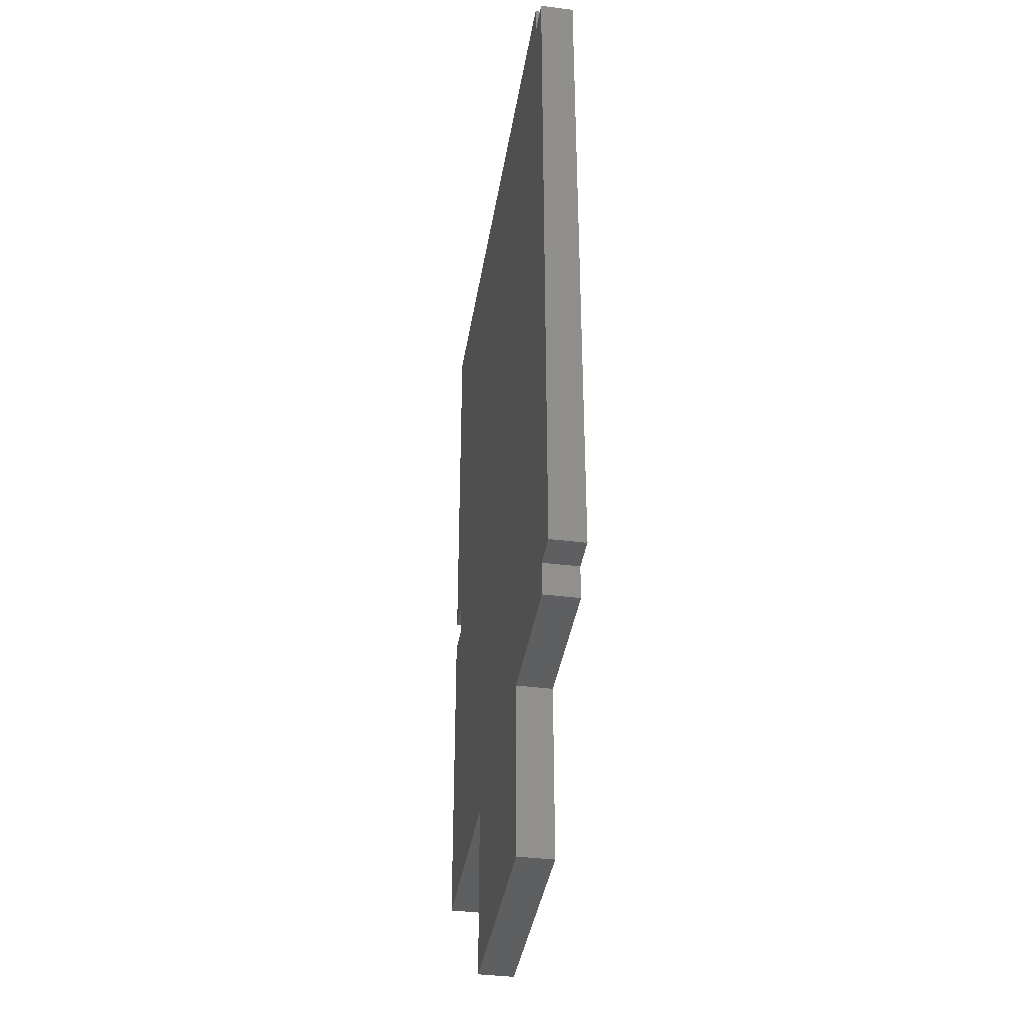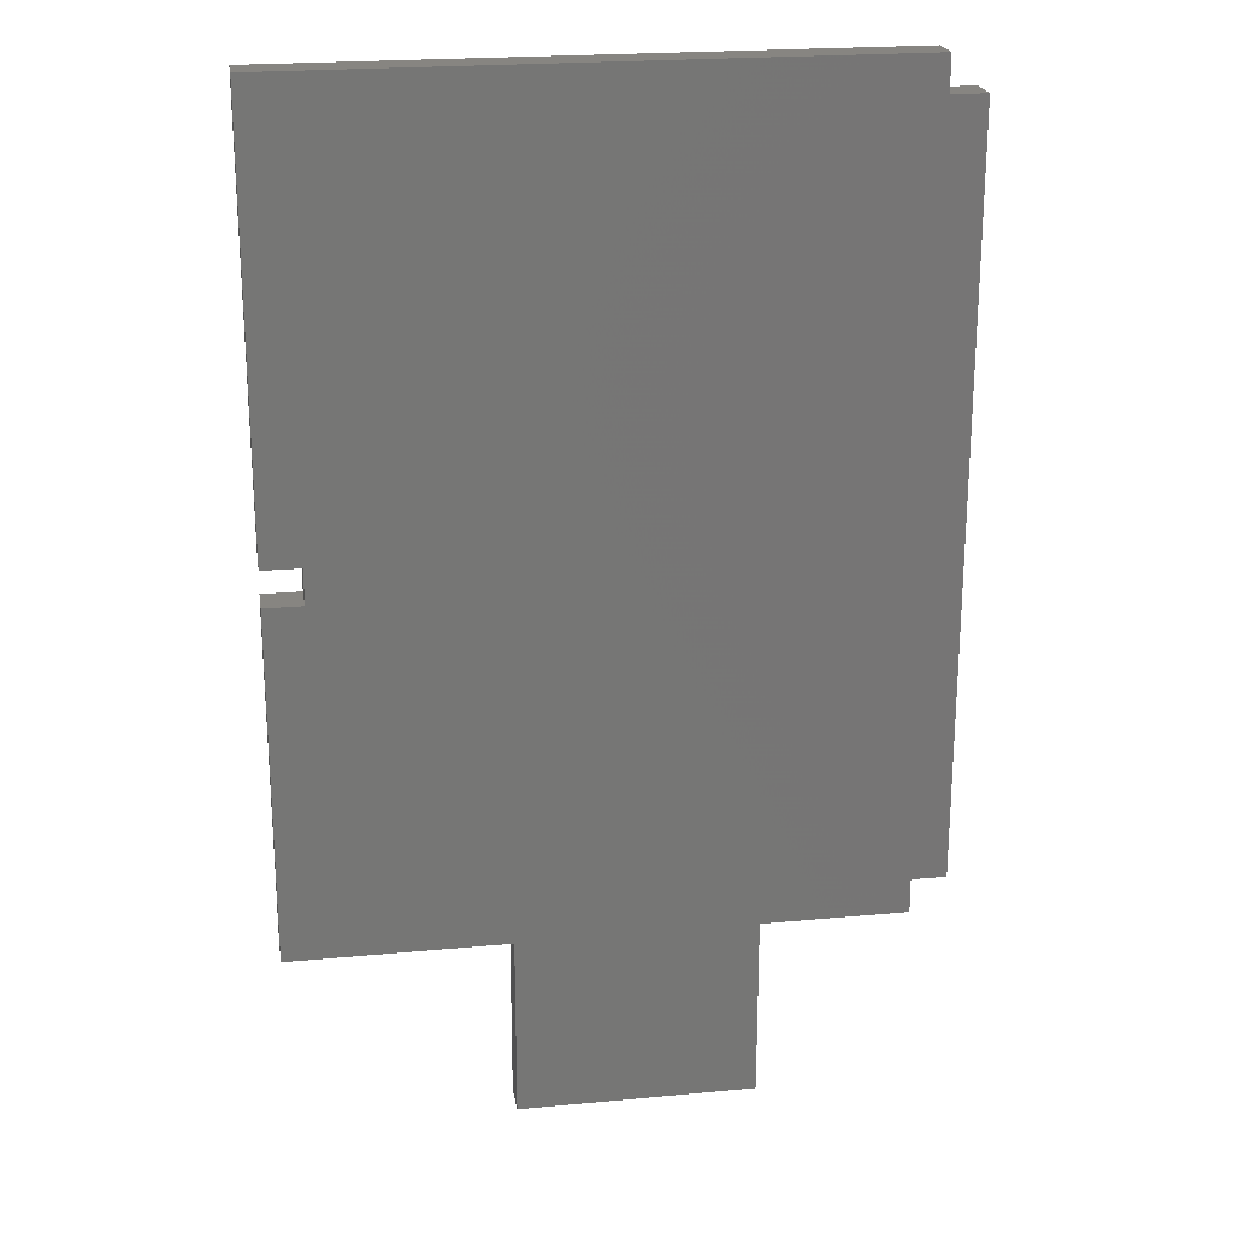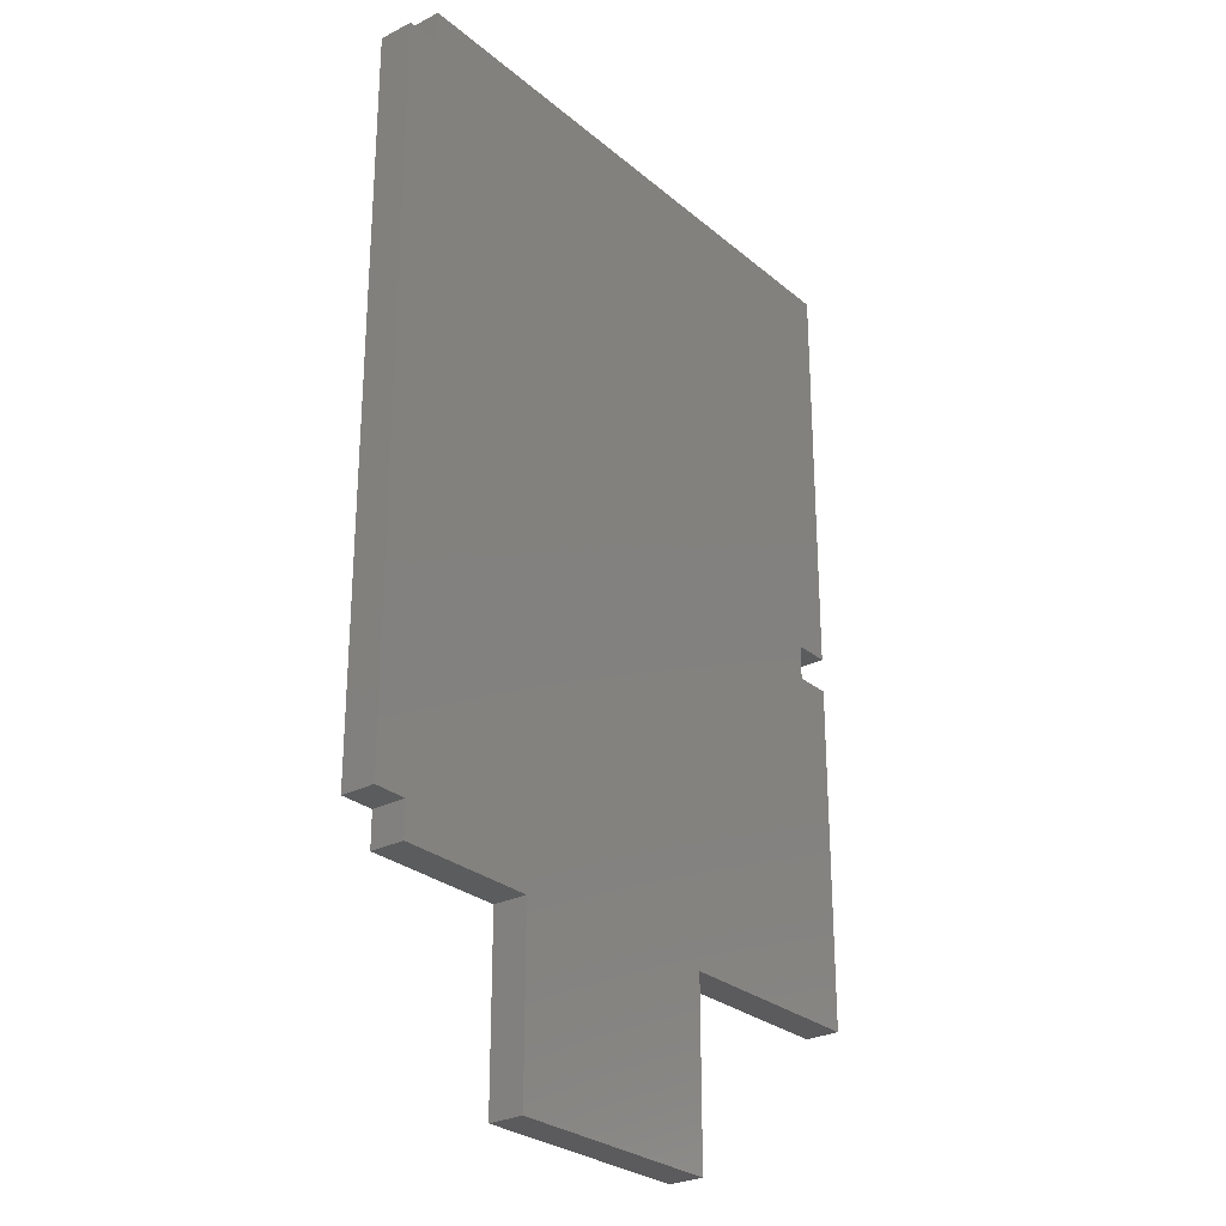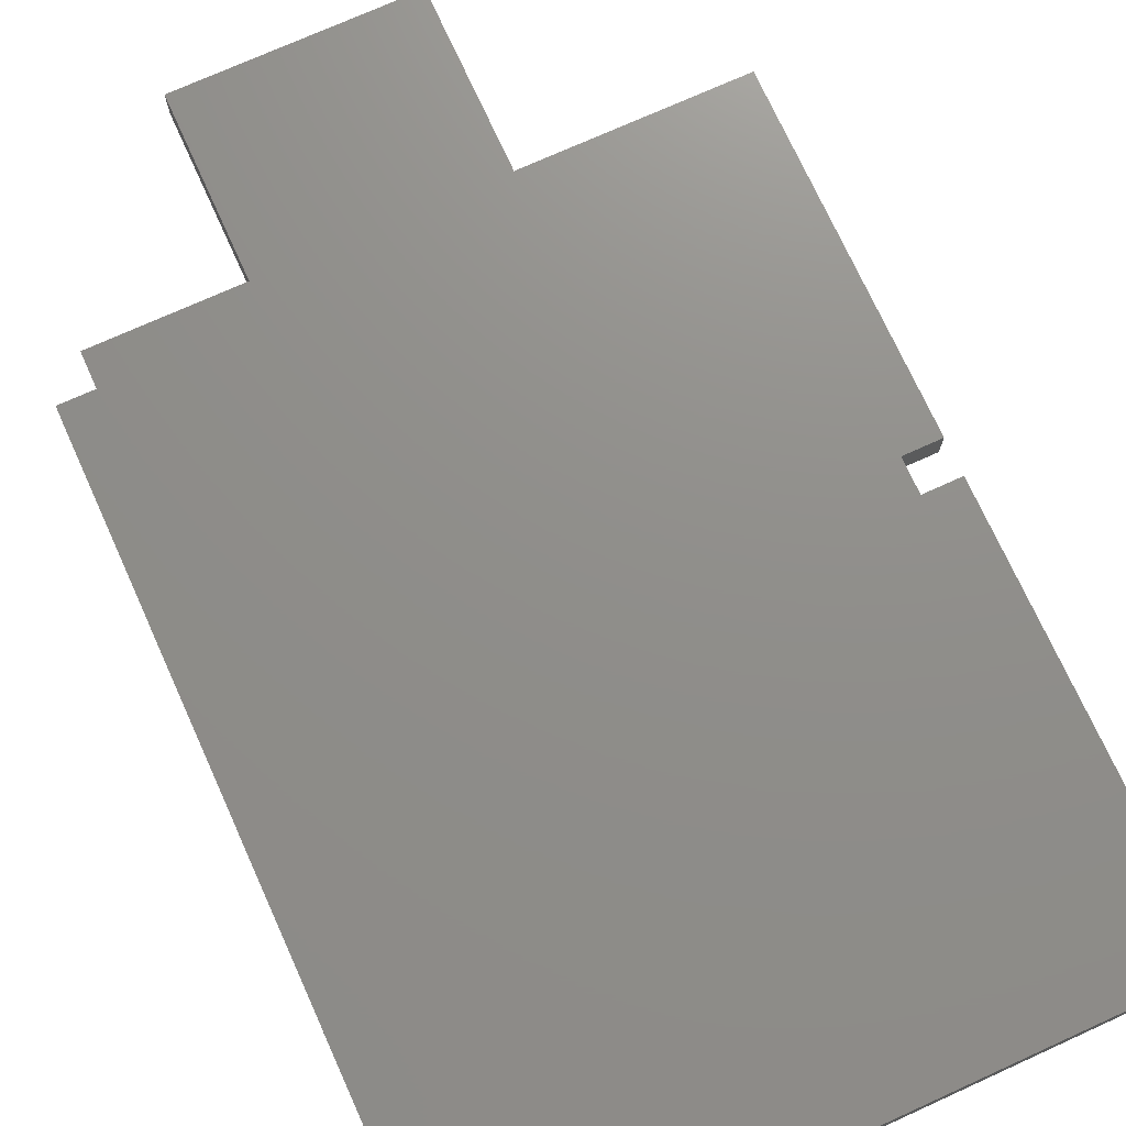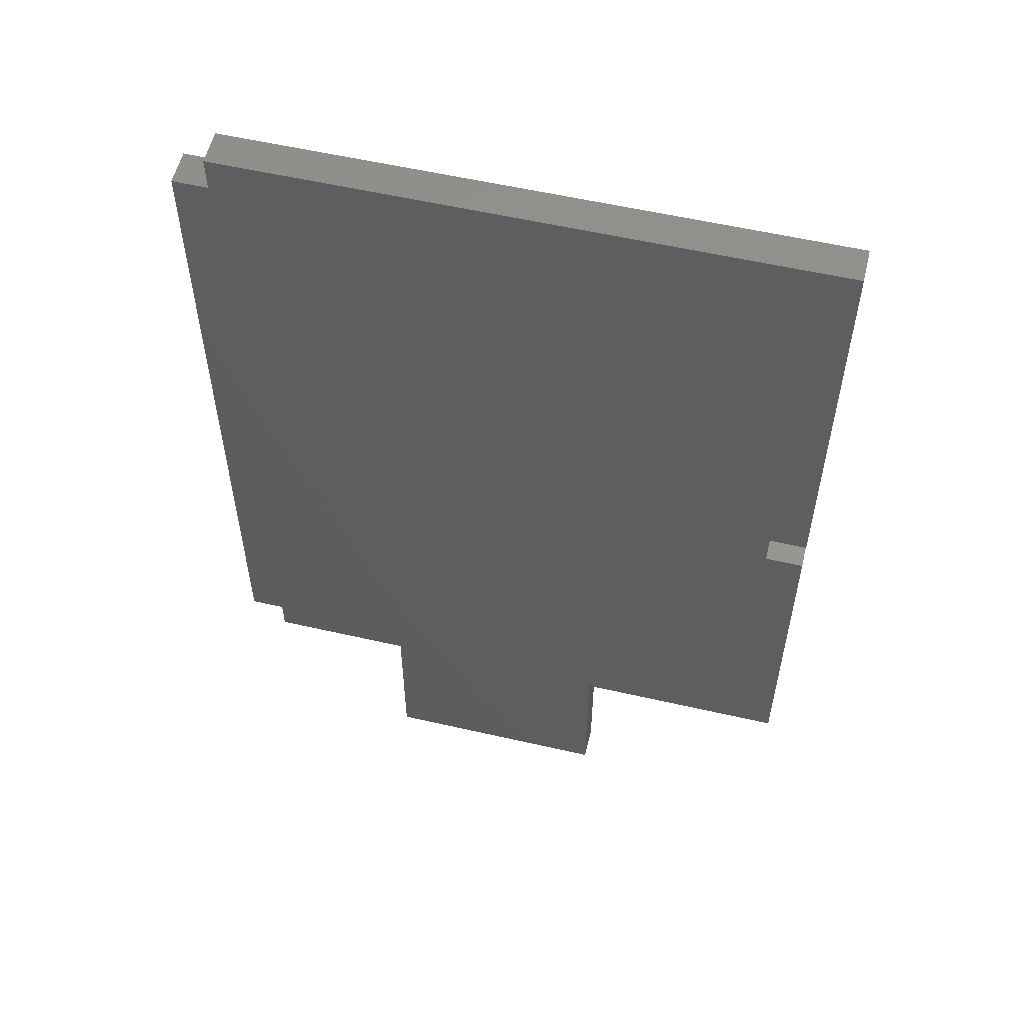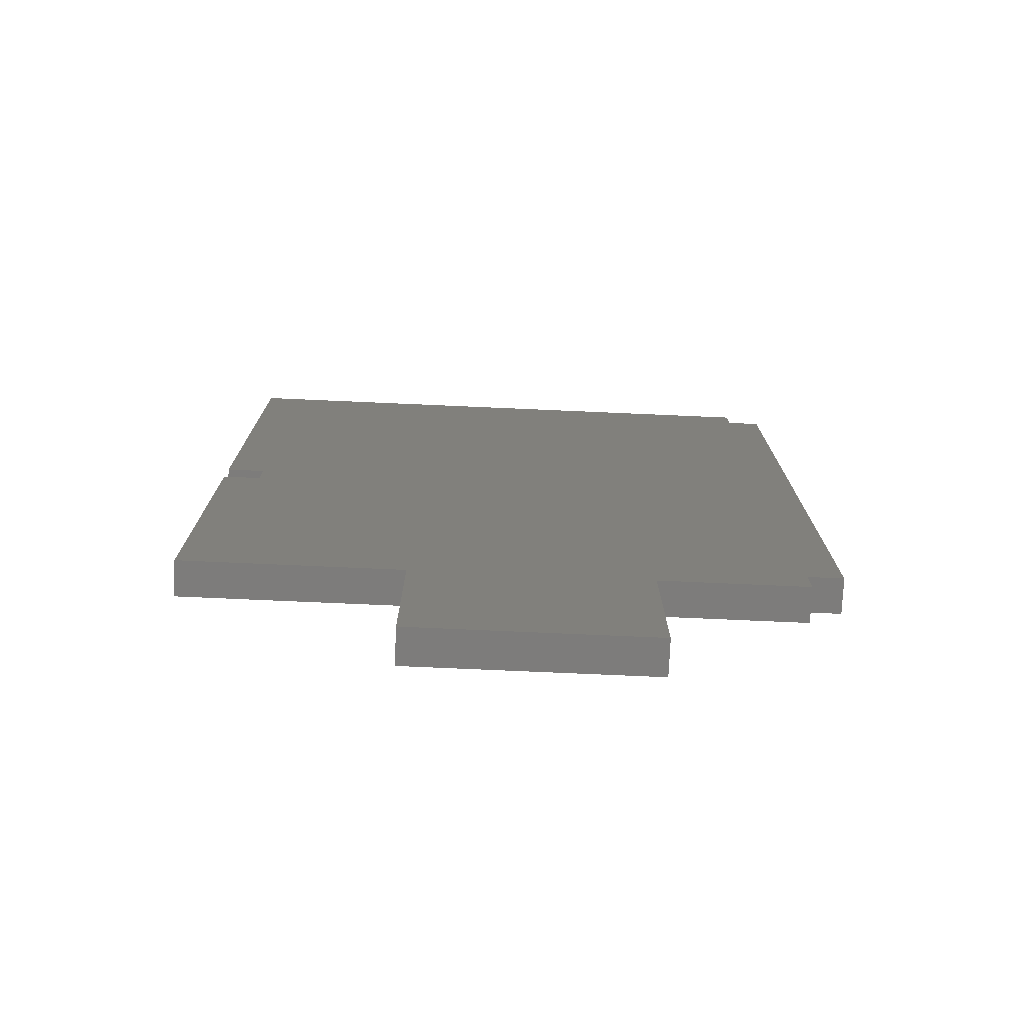
<metadata>
{"format":"stl","ext":"stl","renderer":"f3d","projection":"perspective","resolution":1024,"background":"white","views":[{"elev":-38.5,"azim":81.0,"up":"+Y"},{"elev":22.1,"azim":-9.3,"up":"+Y"},{"elev":-27.4,"azim":128.2,"up":"+Y"},{"elev":73.2,"azim":155.6,"up":"+Z"},{"elev":56.5,"azim":-166.5,"up":"+Y"},{"elev":-76.2,"azim":-2.5,"up":"+Y"}]}
</metadata>
<code>
# stl→obj: 32 verts, 60 faces
v -3 -66.5 3
v -3 -66.5 0
v -5.033e-14 -66.5 0
v -5.033e-14 -66.5 3
v 3.629e-15 -3 0
v 3.629e-15 -3 3
v -3 -3 0
v -3 -3 3
v -3 3.674e-16 0
v -3 3.674e-16 3
v -54 6.613e-15 0
v -54 6.613e-15 3
v -54 -36.5 0
v -54 -36.5 3
v -50.74 -36.5 0
v -50.74 -36.5 3
v -50.74 -39.5 0
v -50.74 -39.5 3
v -54 -39.5 0
v -54 -39.5 3
v -54 -69.5 0
v -54 -69.5 3
v -35.5 -69.5 0
v -35.5 -69.5 3
v -35.5 -85 0
v -35.5 -85 3
v -15.5 -85 0
v -15.5 -85 3
v -15.5 -69.5 0
v -15.5 -69.5 3
v -3 -69.5 0
v -3 -69.5 3
f 1 2 3
f 3 4 1
f 4 3 5
f 5 6 4
f 6 5 7
f 7 8 6
f 8 7 9
f 9 10 8
f 10 9 11
f 11 12 10
f 12 11 13
f 13 14 12
f 14 13 15
f 15 16 14
f 16 15 17
f 17 18 16
f 18 17 19
f 19 20 18
f 20 19 21
f 21 22 20
f 22 21 23
f 23 24 22
f 24 23 25
f 25 26 24
f 26 25 27
f 27 28 26
f 28 27 29
f 29 30 28
f 30 29 31
f 31 32 30
f 32 31 2
f 2 1 32
f 32 1 30
f 1 4 6
f 6 8 1
f 8 10 12
f 12 14 16
f 16 18 30
f 18 20 22
f 22 24 18
f 24 26 28
f 28 30 24
f 30 1 16
f 1 8 16
f 8 12 16
f 30 18 24
f 5 3 2
f 2 7 5
f 11 9 7
f 15 13 11
f 29 17 15
f 21 19 17
f 17 23 21
f 27 25 23
f 23 29 27
f 2 31 29
f 15 7 2
f 15 11 7
f 2 29 15
f 23 17 29

</code>
